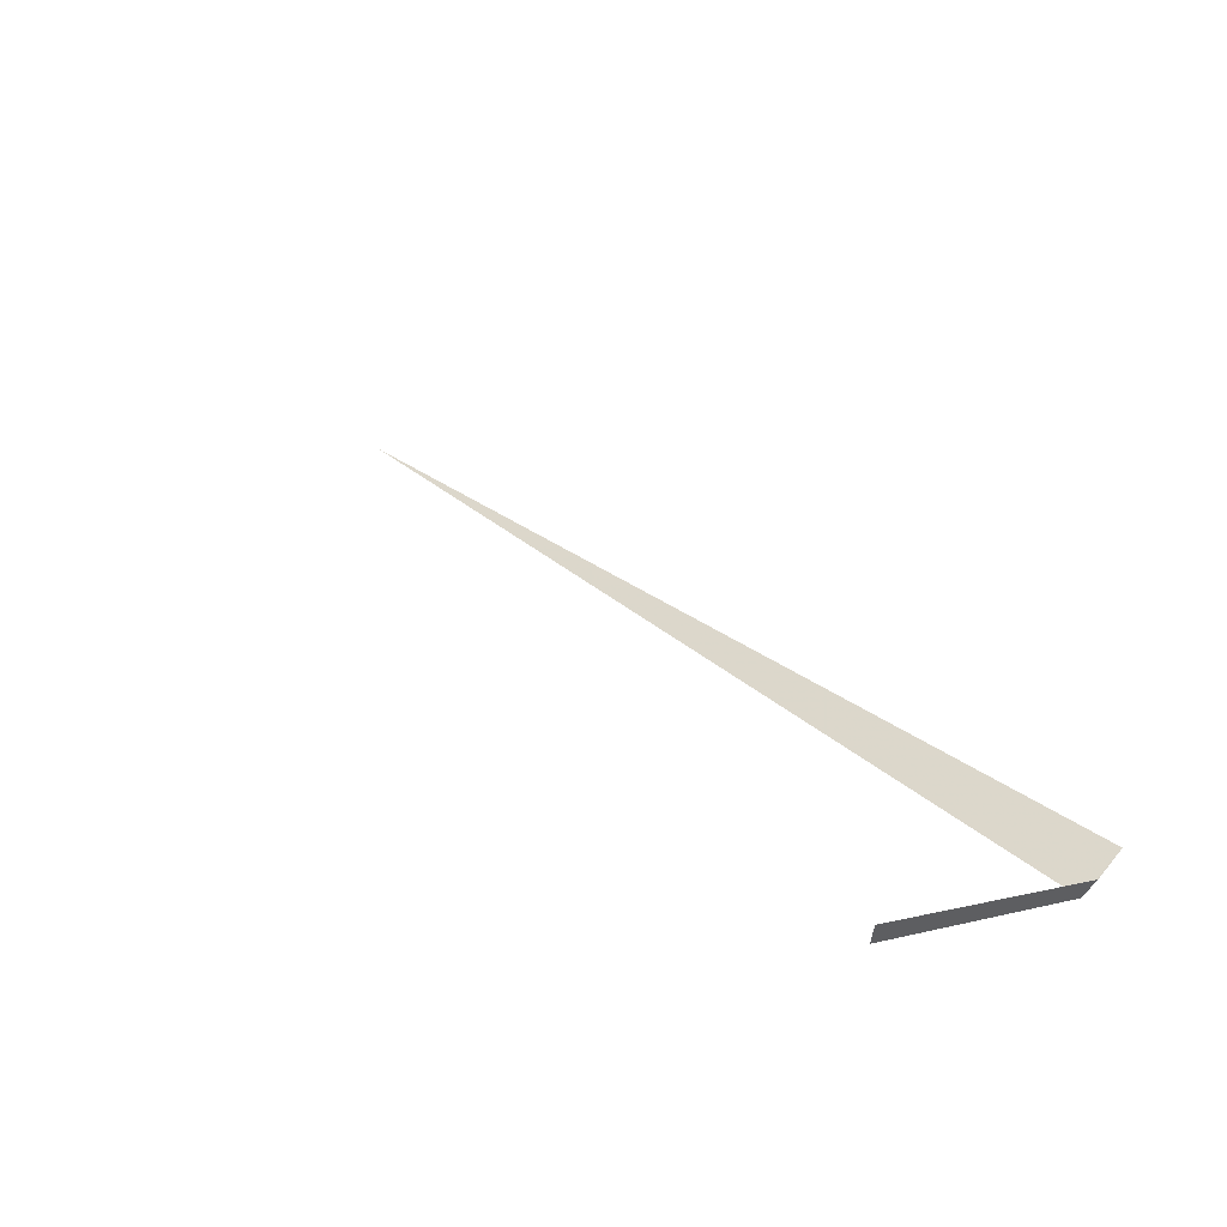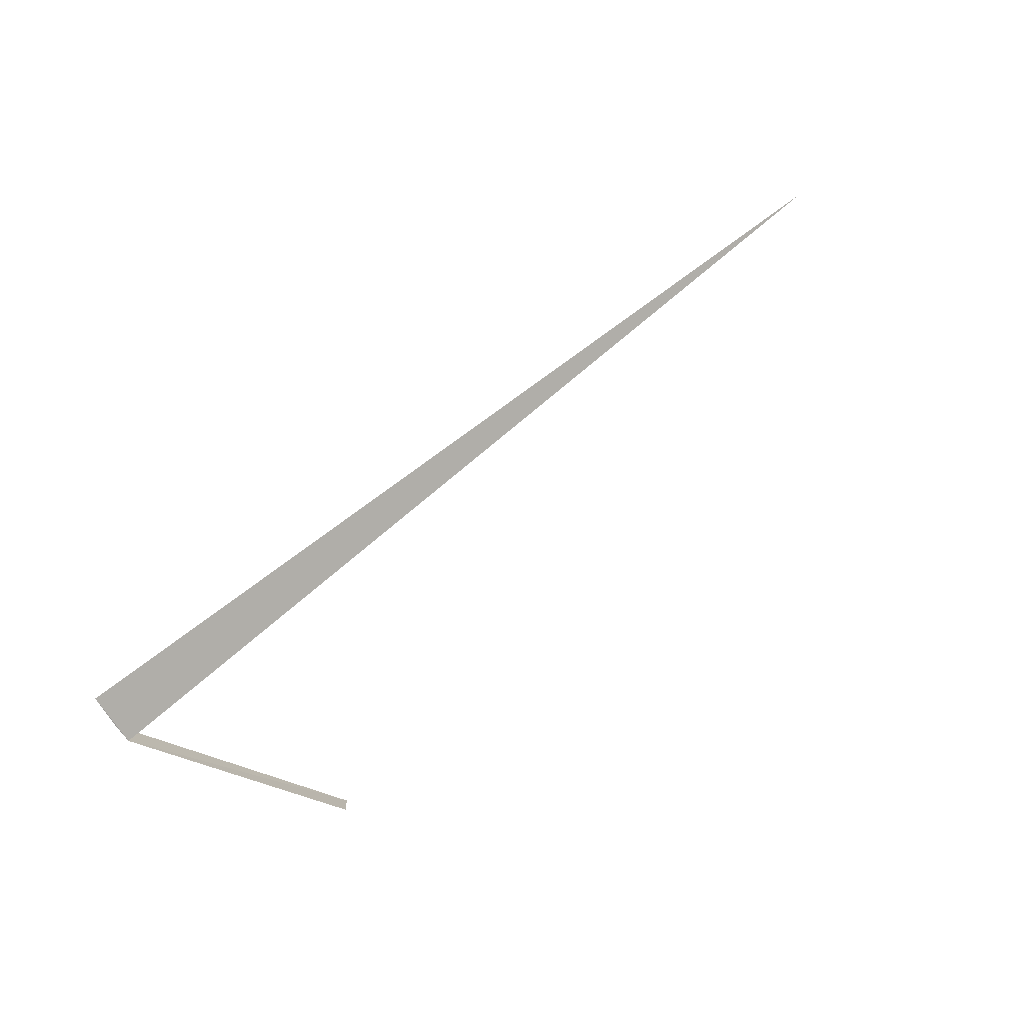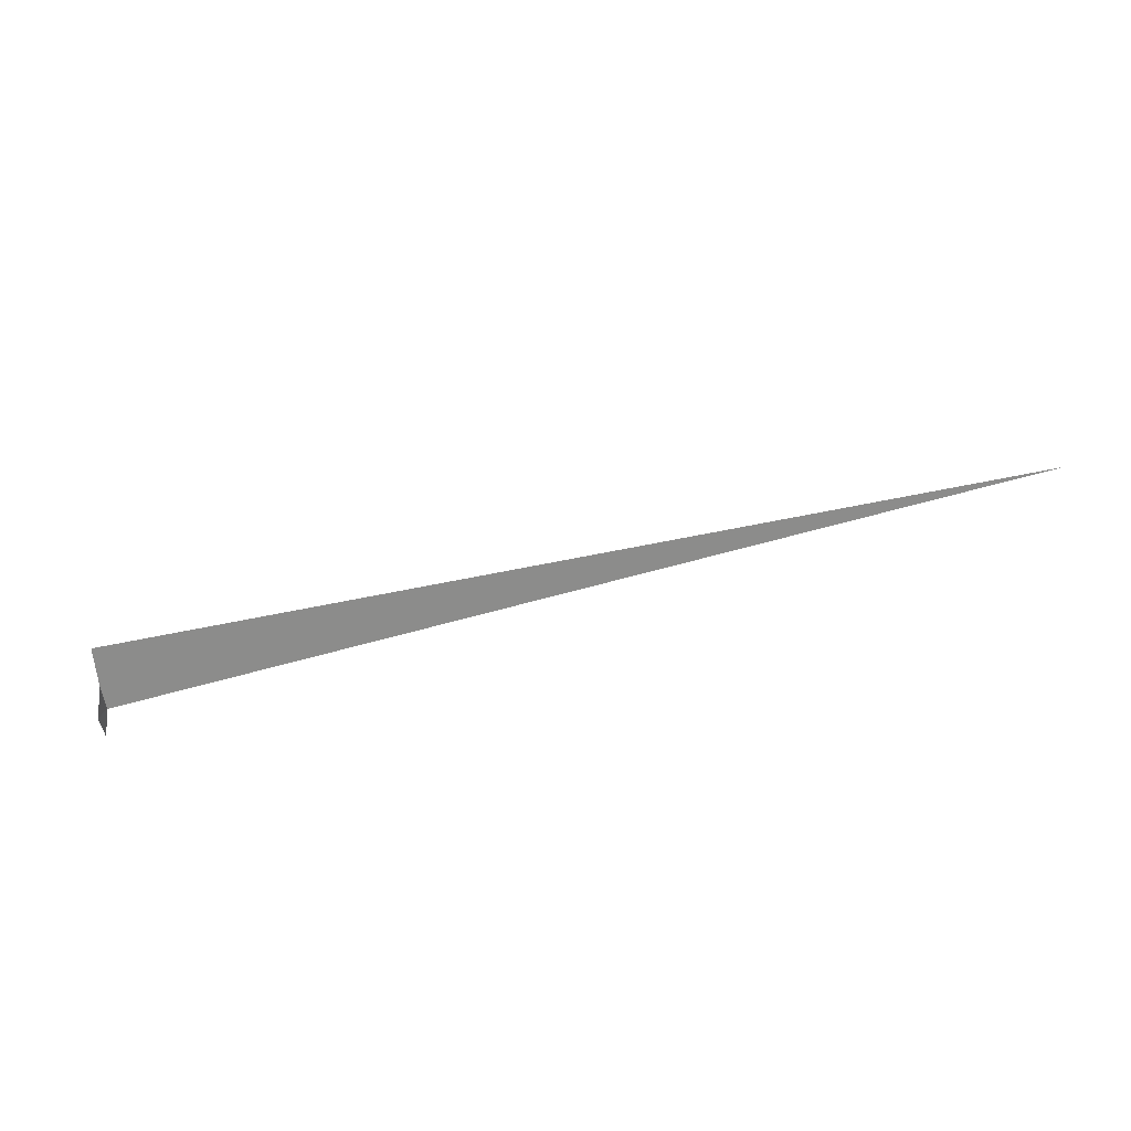
<metadata>
{"format":"obj","ext":"obj","renderer":"f3d","projection":"perspective","resolution":1024,"background":"white","views":[{"elev":45.0,"azim":-133.9,"up":"+Y"},{"elev":-68.2,"azim":43.6,"up":"+Y"},{"elev":47.9,"azim":-22.5,"up":"+Z"}]}
</metadata>
<code>
v 10 10.96 2.114
v 9.997 11.01 2.251
v 10.01 11.1 2.487
v 16.33 10.75 1.846
v 10 10.96 2.106
v 9.997 12.64 0.008672
v 10.01 12.47 0.008737
f 1 3 2
f 1 5 4
f 1 2 6
f 1 6 7
f 1 7 5
f 1 4 3

</code>
